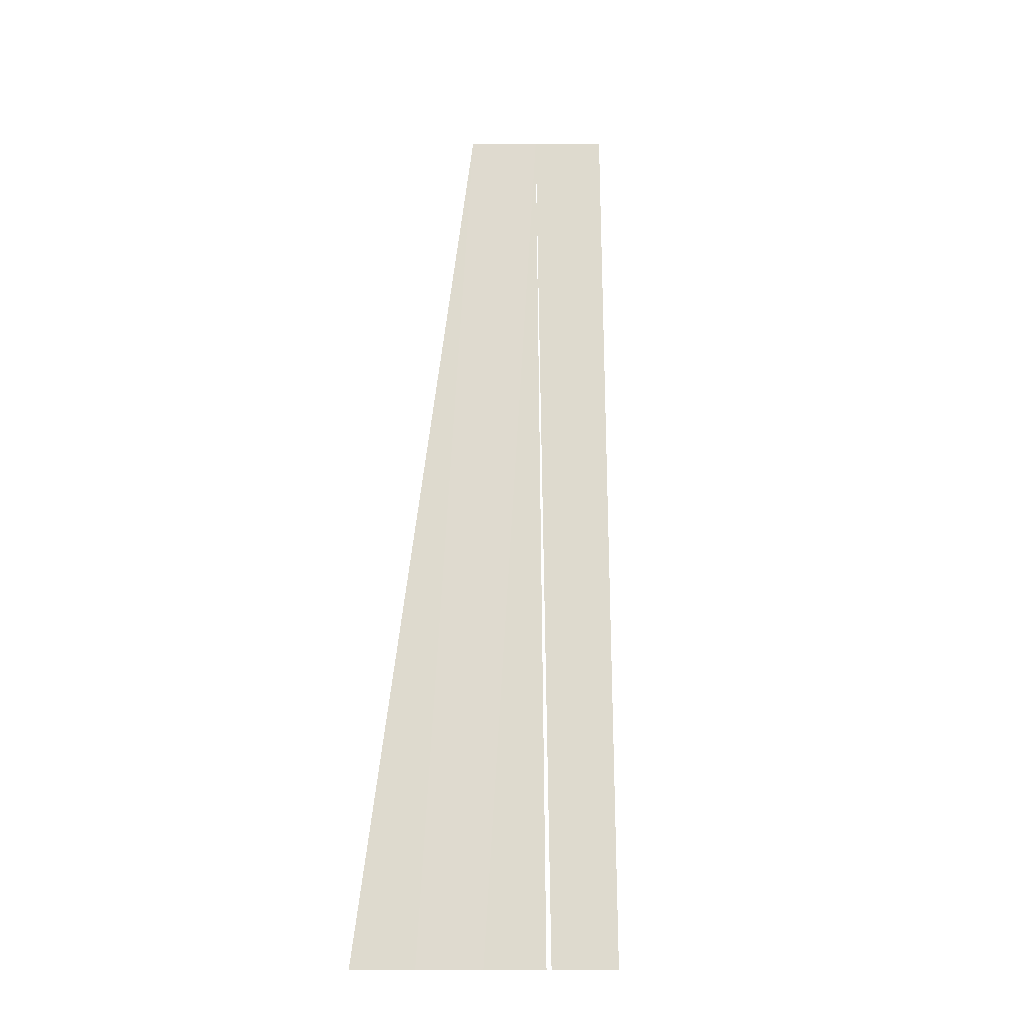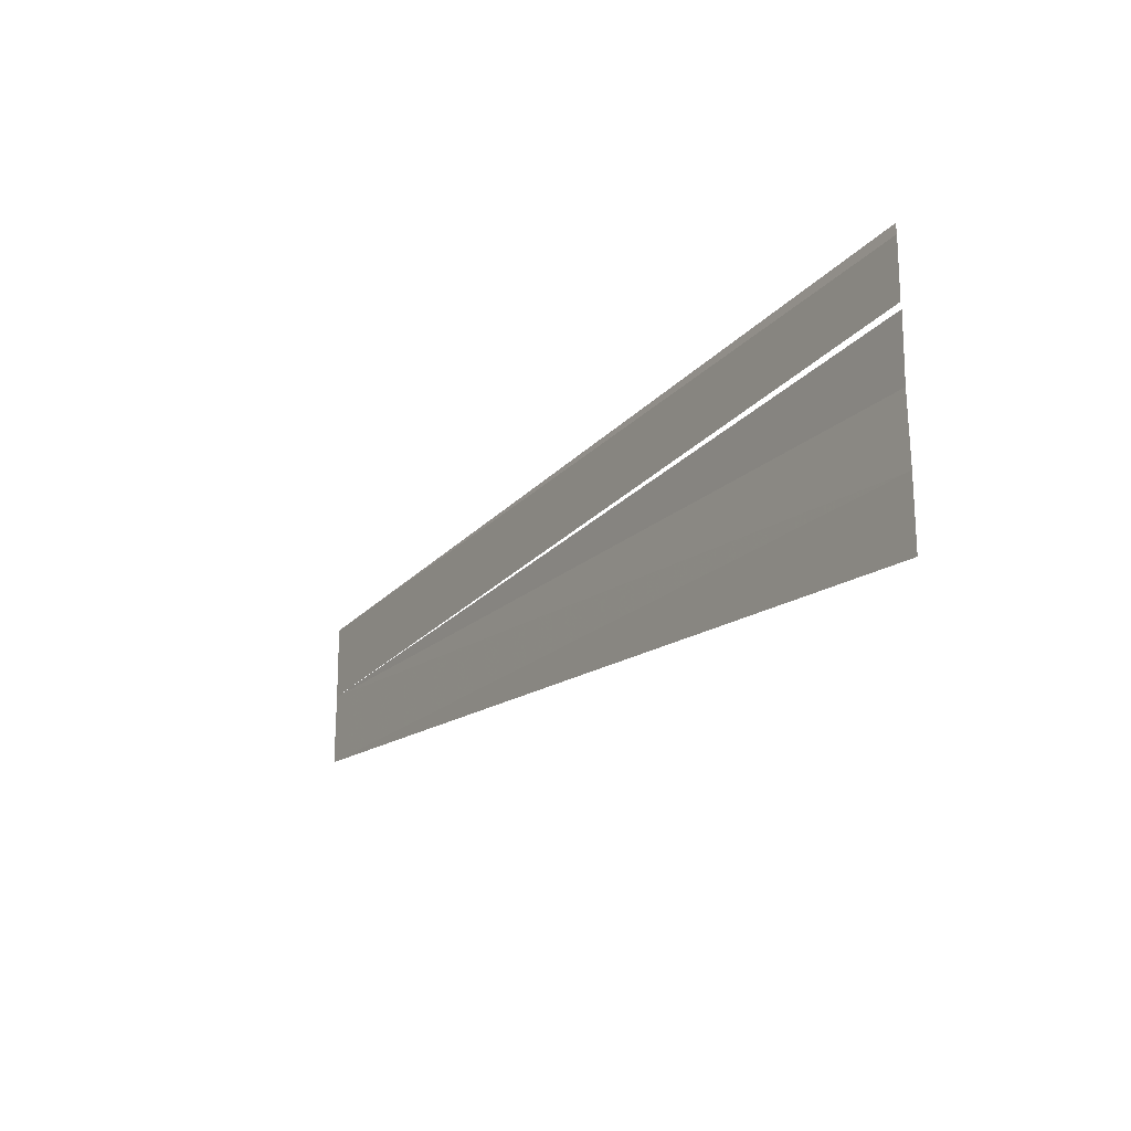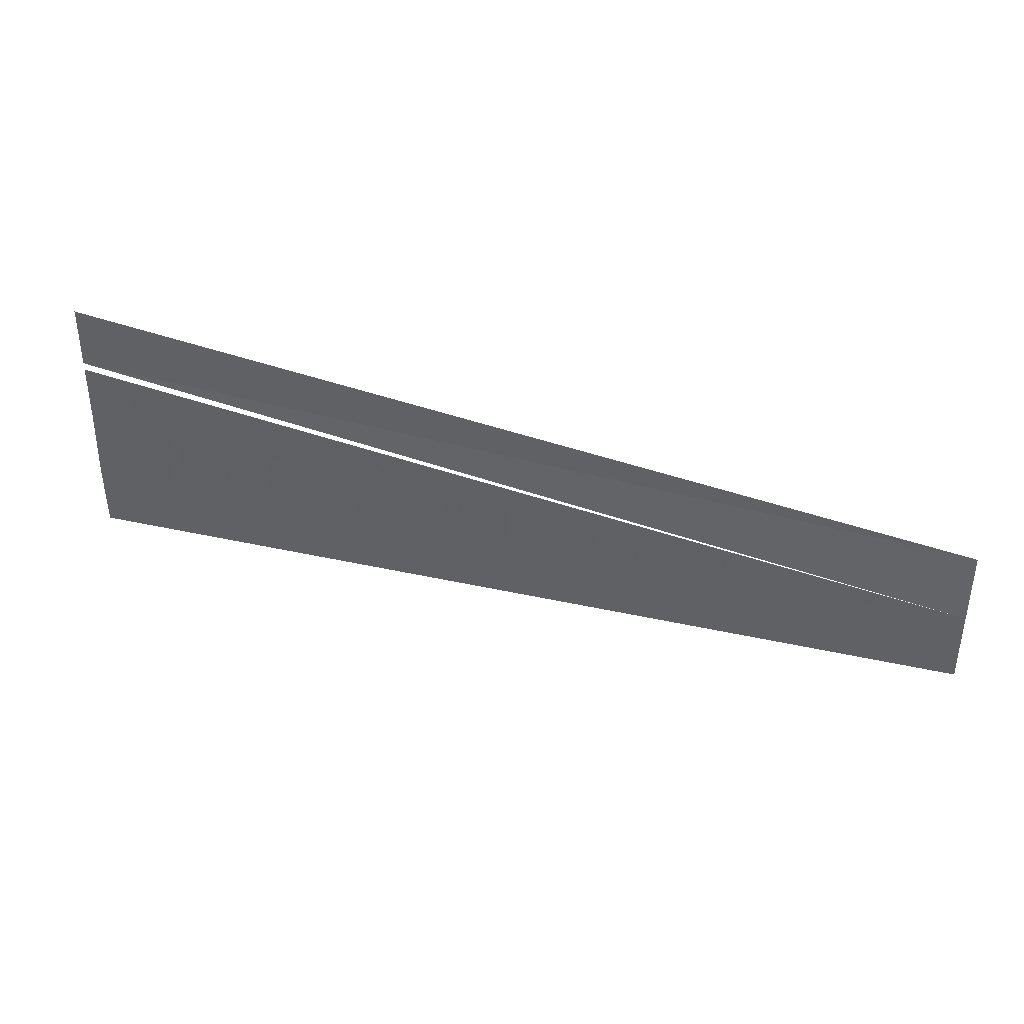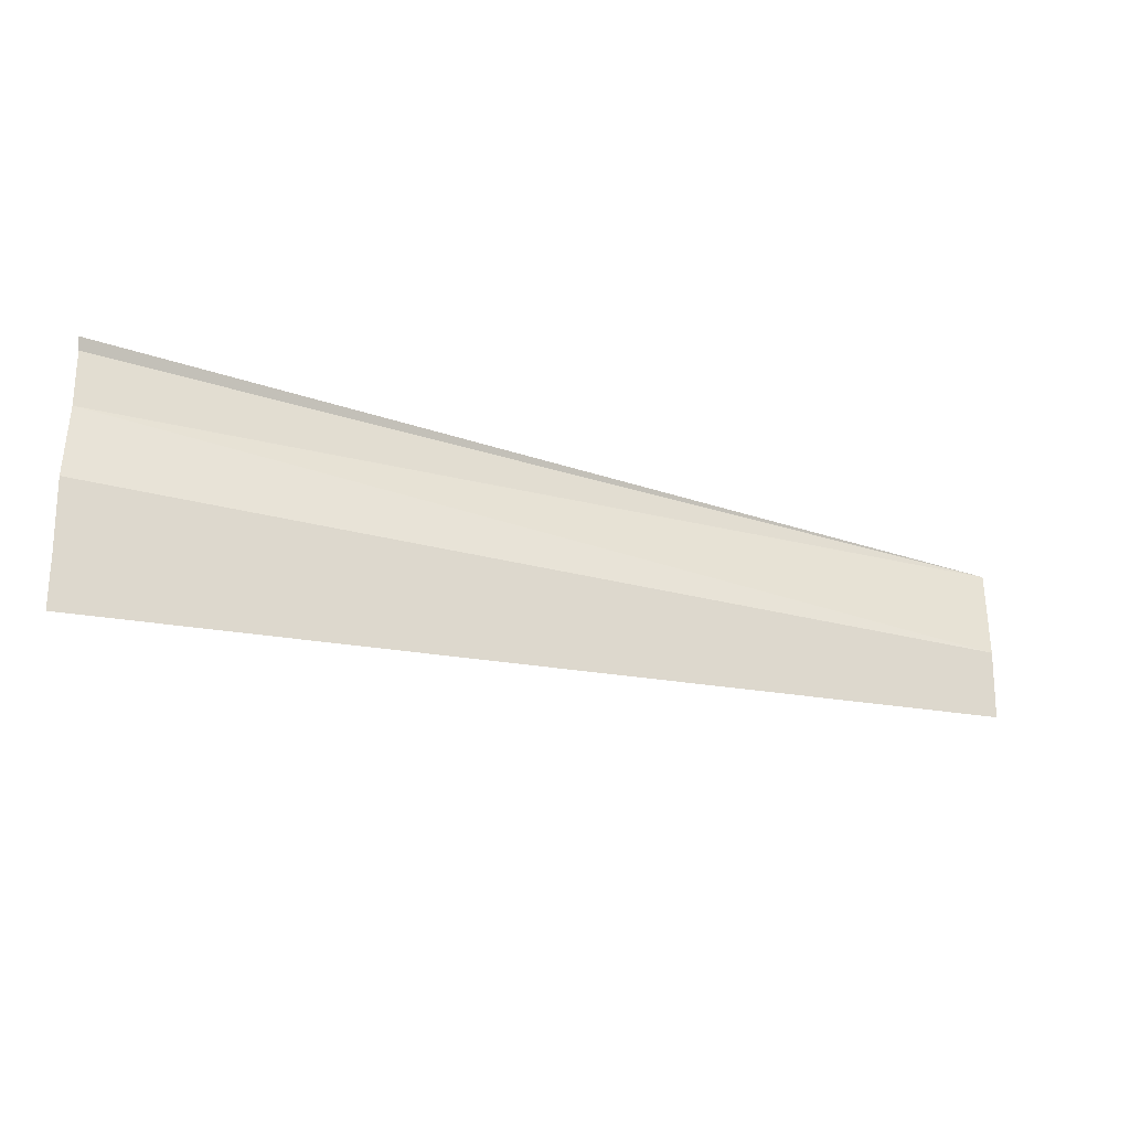
<metadata>
{"format":"obj","ext":"obj","renderer":"f3d","projection":"perspective","resolution":1024,"background":"white","views":[{"elev":70.9,"azim":-86.5,"up":"+Y"},{"elev":-20.7,"azim":-122.7,"up":"+Z"},{"elev":38.1,"azim":20.4,"up":"+Z"},{"elev":-26.7,"azim":-22.2,"up":"+Z"}]}
</metadata>
<code>
o 8858
v 2229 1861 7.499
v 2229 1861 7.498
v 2229 1861 7.499
v 2229 1861 7.498
v 2229 1861 7.497
v 2229 1861 7.498
v 2229 1861 7.497
v 2229 1861 7.497
v 2229 1861 7.497
v 2229 1861 7.496
f 1 2 3
f 3 2 4
f 2 5 4
f 6 5 7
f 5 8 7
f 5 9 8
f 9 10 8

</code>
